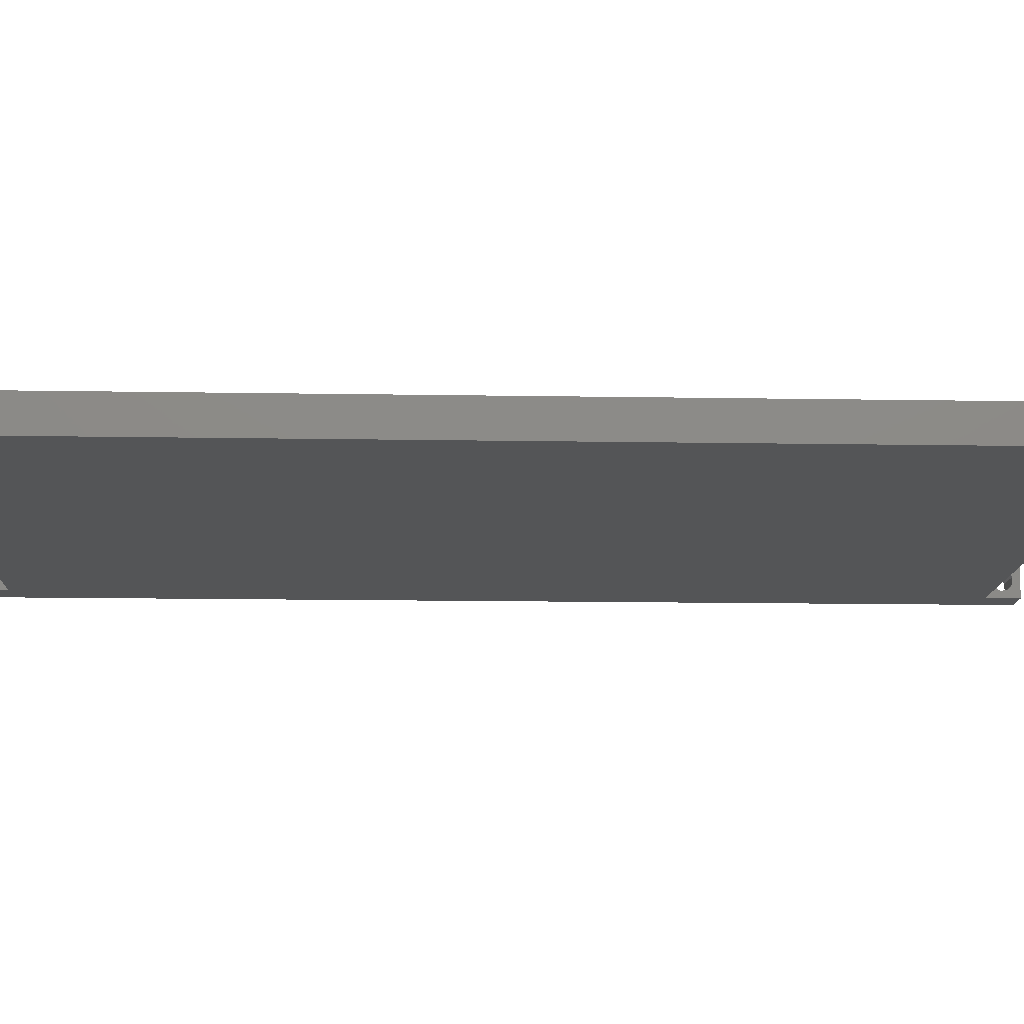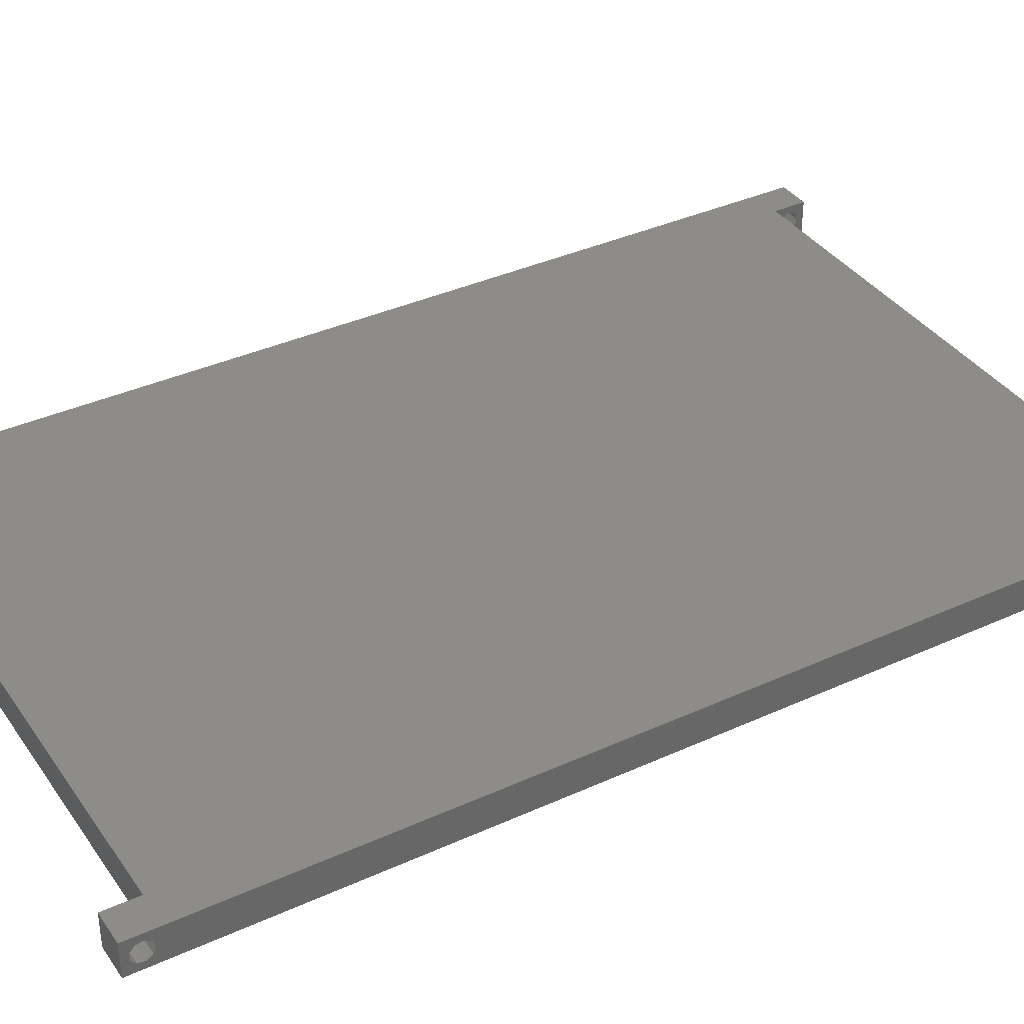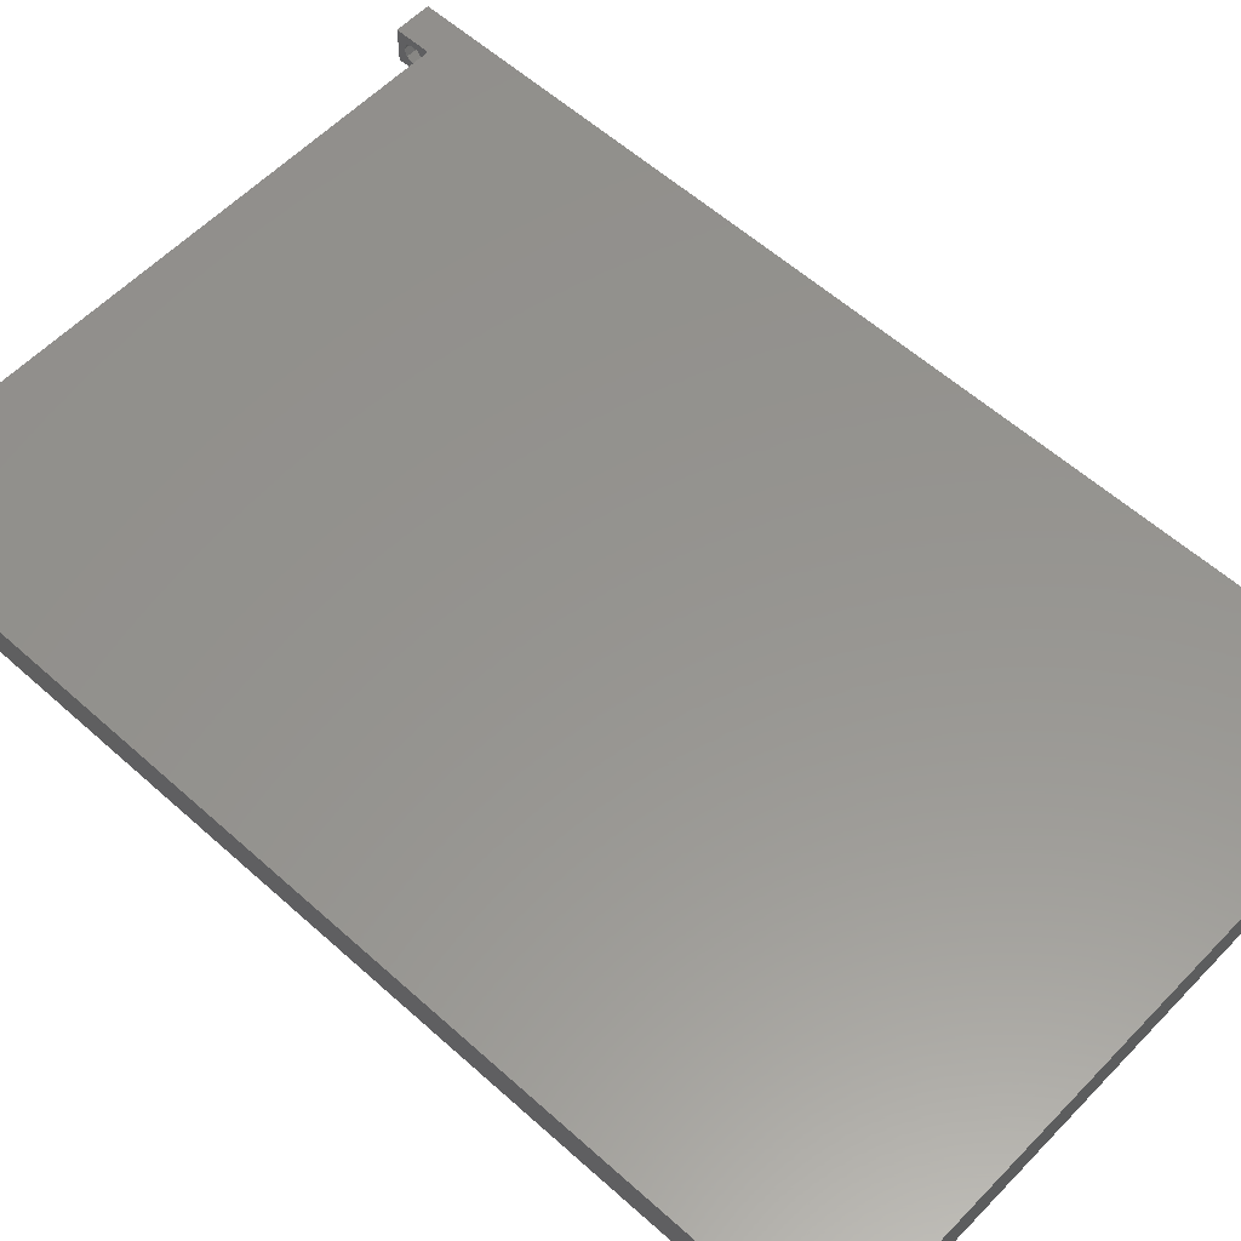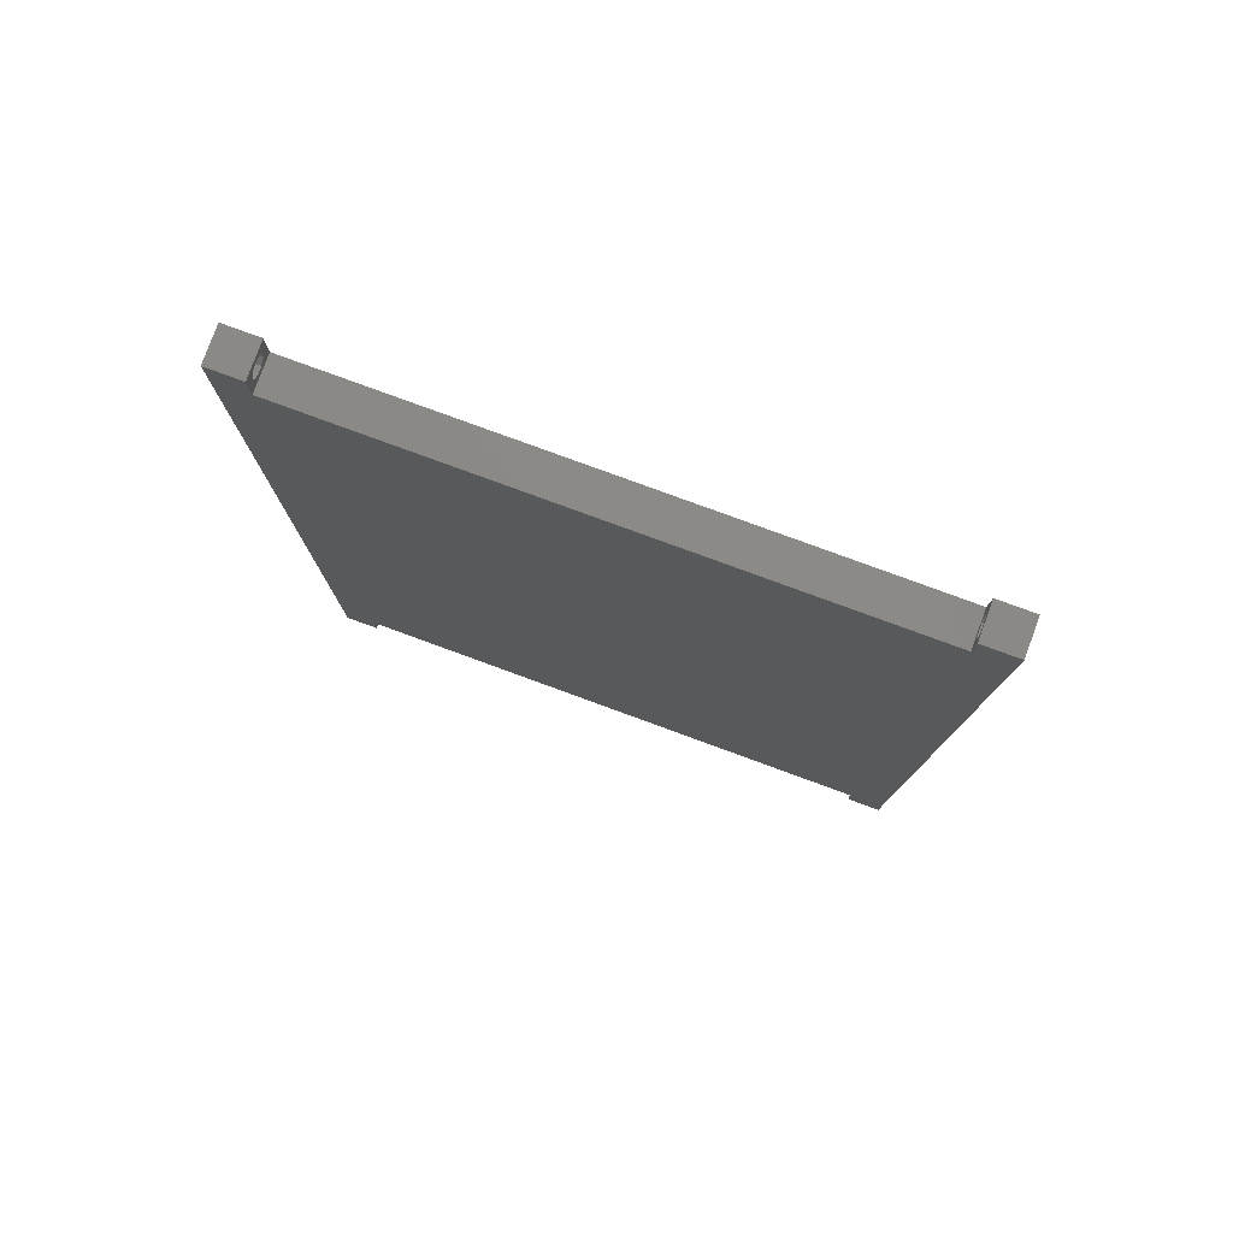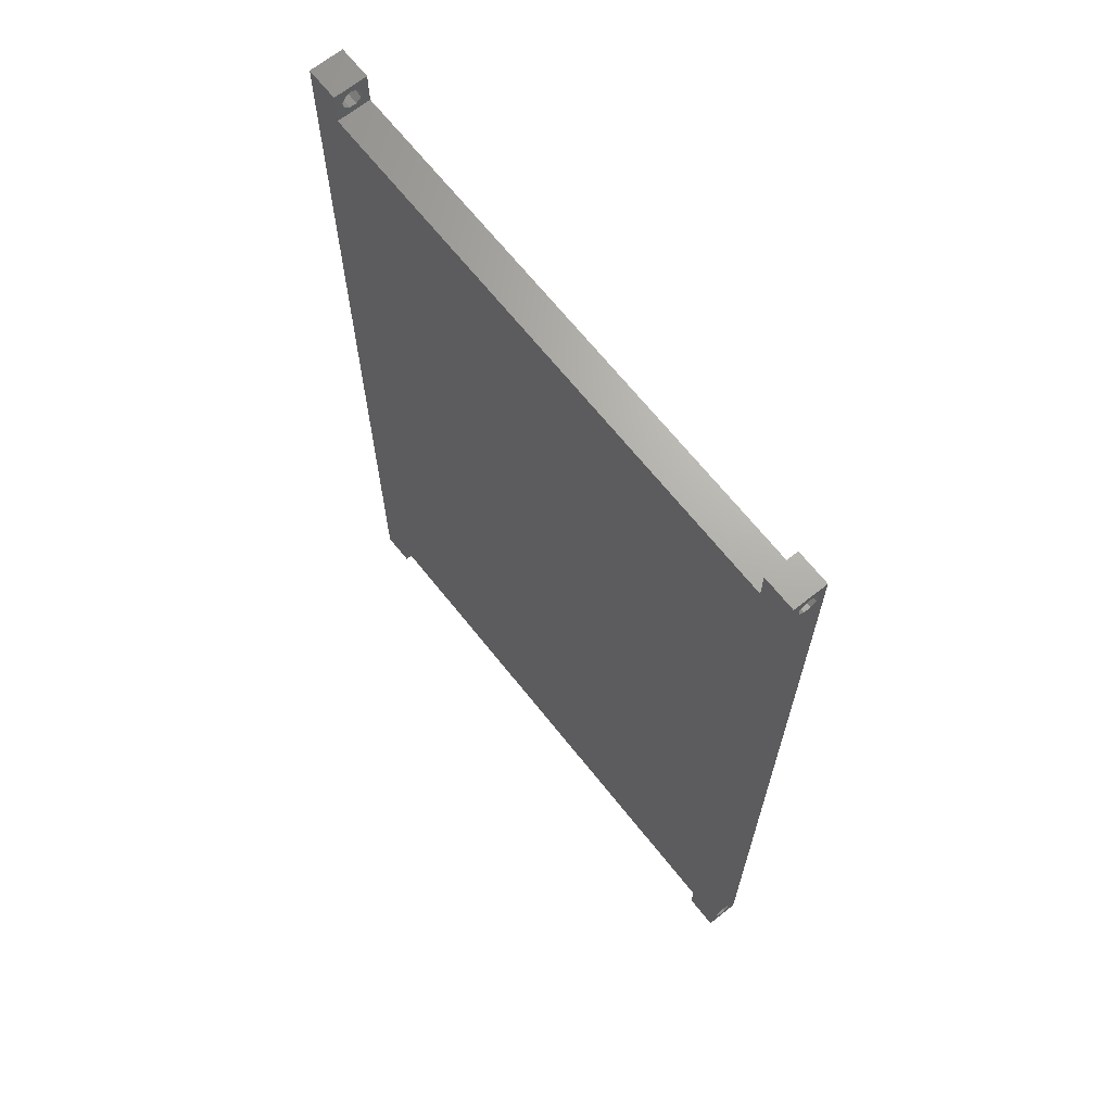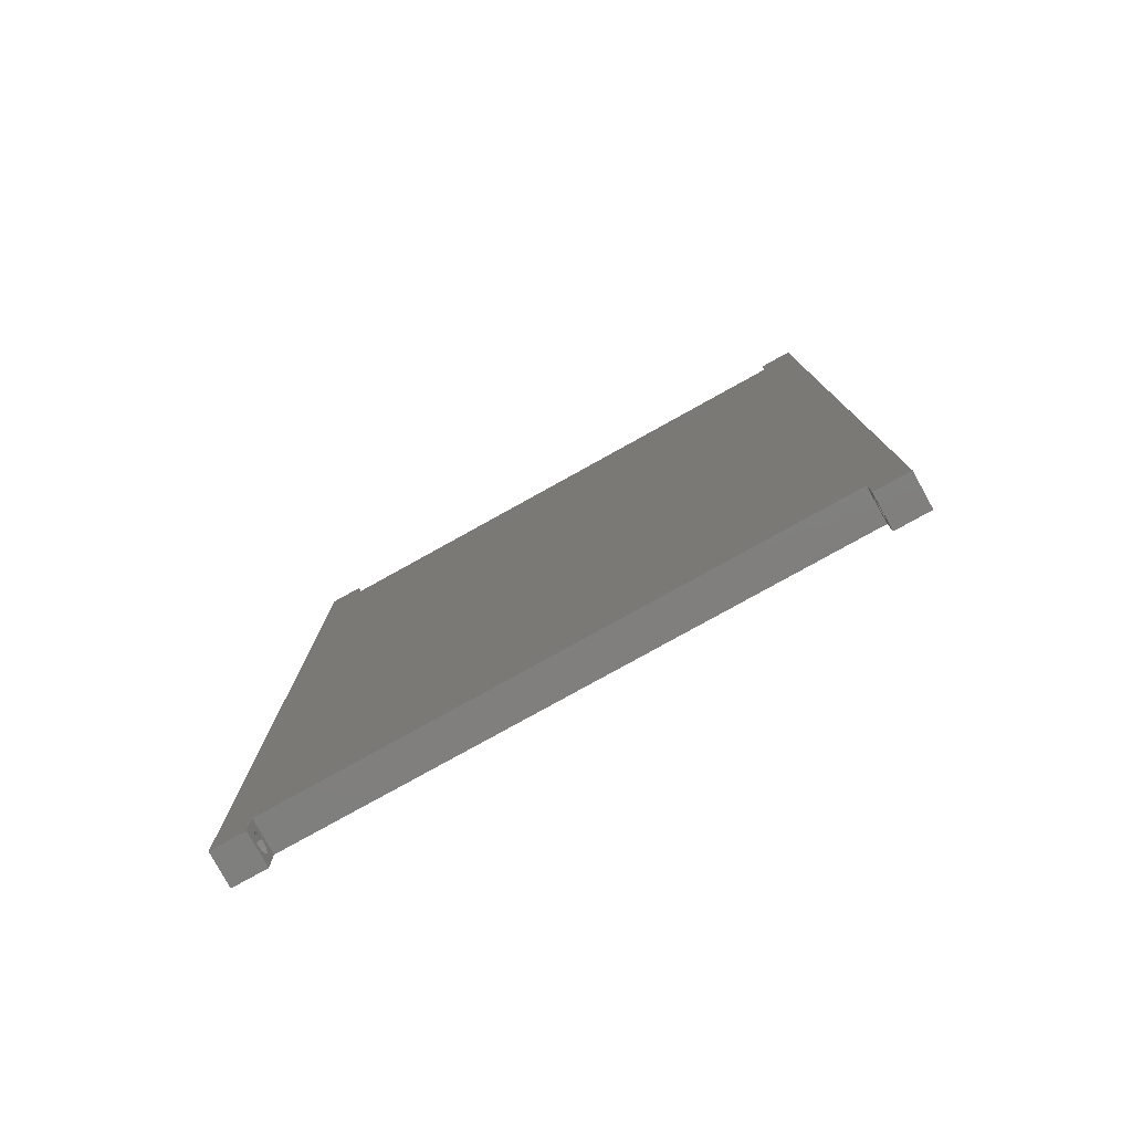
<metadata>
{"format":"stl","ext":"stl","renderer":"f3d","projection":"perspective","resolution":1024,"background":"white","views":[{"elev":-12.9,"azim":-92.3,"up":"+Z"},{"elev":36.9,"azim":59.5,"up":"+Z"},{"elev":57.4,"azim":-46.9,"up":"+Z"},{"elev":79.6,"azim":-159.9,"up":"+Y"},{"elev":67.3,"azim":-128.5,"up":"+Y"},{"elev":-79.6,"azim":29.0,"up":"+Y"}]}
</metadata>
<code>
# stl→obj: 100 verts, 204 faces
v -40 -72.5 -5
v -40 -71.41 -3.013
v -40 -72.5 -5.76e-15
v -40 -71.41 -1.987
v -40 -70.75 -1.201
v -40 -67.5 -5.116e-15
v -40 -69.74 -1.023
v -40 -68.85 -1.536
v -40 -67.5 -5
v -40 -68.5 -2.5
v -40 -69.74 -3.977
v -40 -70.75 -3.799
v -40 -68.85 -3.464
v 40 -72.5 4.871e-15
v 40 -71.41 -1.987
v 40 -72.5 -5
v 40 -71.41 -3.013
v 40 -70.75 -3.799
v 40 -67.5 -5
v 40 -69.74 -3.977
v 40 -68.85 -3.464
v 40 -67.5 4.885e-15
v 40 -68.5 -2.5
v 40 -69.74 -1.023
v 40 -70.75 -1.201
v 40 -68.85 -1.536
v -45 -72.5 -5
v -45 -69.74 -3.977
v -45 72.5 -5
v -45 -68.85 -3.464
v -45 71.15 -3.464
v -45 72.5 -5.511e-15
v -45 71.5 -2.5
v -45 70.26 -1.023
v -45 -72.5 -5.147e-15
v -45 69.25 -1.201
v -45 -71.41 -1.987
v -45 -71.41 -3.013
v -45 -70.75 -3.799
v -45 -70.75 -1.201
v -45 -69.74 -1.023
v -45 68.59 -1.987
v -45 -68.85 -1.536
v -45 68.59 -3.013
v -45 -68.5 -2.5
v -45 69.25 -3.799
v -45 70.26 -3.977
v -45 71.15 -1.536
v 45 72.5 -5
v 45 70.26 -3.977
v 45 -72.5 -5
v 45 69.25 -3.799
v 45 -71.41 -3.013
v 45 -72.5 4.259e-15
v 45 -71.41 -1.987
v 45 -69.74 -1.023
v 45 72.5 5.511e-15
v 45 -68.85 -1.536
v 45 71.15 -1.536
v 45 71.5 -2.5
v 45 71.15 -3.464
v 45 70.26 -1.023
v 45 69.25 -1.201
v 45 68.59 -1.987
v 45 -68.5 -2.5
v 45 68.59 -3.013
v 45 -68.85 -3.464
v 45 -69.74 -3.977
v 45 -70.75 -3.799
v 45 -70.75 -1.201
v 40 -67.5 4.899e-15
v -40 -67.5 -5.343e-15
v 40 67.5 5.042e-15
v -40 67.5 -5.221e-15
v -40 72.5 -5.544e-15
v 40 72.5 5.544e-15
v -40 67.5 -5
v 40 67.5 -5
v 40 72.5 -5
v -40 72.5 -5
v -40 71.15 -3.464
v -40 71.5 -2.5
v -40 70.26 -3.977
v -40 69.25 -3.799
v -40 68.59 -3.013
v -40 68.59 -1.987
v -40 69.25 -1.201
v -40 70.26 -1.023
v -40 71.15 -1.536
v 40 71.15 -3.464
v 40 71.5 -2.5
v 40 70.26 -3.977
v 40 69.25 -3.799
v 40 68.59 -3.013
v 40 68.59 -1.987
v 40 69.25 -1.201
v 40 70.26 -1.023
v 40 71.15 -1.536
v -40 67.5 -4.899e-15
v 40 67.5 4.899e-15
f 1 2 3
f 2 4 3
f 3 5 6
f 5 7 6
f 6 8 9
f 8 10 9
f 9 11 1
f 11 12 1
f 11 9 13
f 13 9 10
f 8 6 7
f 5 3 4
f 2 1 12
f 14 15 16
f 15 17 16
f 16 18 19
f 18 20 19
f 19 21 22
f 21 23 22
f 22 24 14
f 24 25 14
f 24 22 26
f 26 22 23
f 21 19 20
f 18 16 17
f 15 14 25
f 27 28 29
f 28 30 29
f 29 31 32
f 31 33 32
f 32 34 35
f 34 36 35
f 35 37 27
f 37 38 27
f 27 39 28
f 39 27 38
f 37 35 40
f 35 41 40
f 35 36 41
f 36 42 41
f 41 42 43
f 42 44 43
f 43 44 45
f 44 46 45
f 45 46 30
f 46 47 30
f 30 47 29
f 31 29 47
f 34 32 48
f 32 33 48
f 49 50 51
f 50 52 51
f 51 53 54
f 53 55 54
f 54 56 57
f 56 58 57
f 57 59 49
f 59 60 49
f 49 61 50
f 61 49 60
f 59 57 62
f 62 57 63
f 57 58 63
f 63 58 64
f 58 65 64
f 64 65 66
f 65 67 66
f 66 67 52
f 67 68 52
f 52 68 51
f 53 51 69
f 51 68 69
f 56 54 70
f 54 55 70
f 21 67 65
f 23 21 65
f 20 68 67
f 21 20 67
f 18 69 68
f 20 18 68
f 17 53 69
f 18 17 69
f 15 55 53
f 17 15 53
f 25 70 55
f 15 25 55
f 24 56 70
f 25 24 70
f 26 58 56
f 24 26 56
f 23 65 58
f 26 23 58
f 30 13 10
f 45 30 10
f 28 11 13
f 30 28 13
f 39 12 11
f 28 39 11
f 38 2 12
f 39 38 12
f 37 4 2
f 38 37 2
f 40 5 4
f 37 40 4
f 41 7 5
f 40 41 5
f 43 8 7
f 41 43 7
f 45 10 8
f 43 45 8
f 71 72 9
f 71 9 19
f 3 6 35
f 14 54 22
f 54 57 22
f 57 73 22
f 22 73 6
f 73 74 6
f 6 74 35
f 74 75 35
f 35 75 32
f 73 57 76
f 27 1 3
f 27 3 35
f 1 27 9
f 27 29 9
f 9 29 19
f 29 77 19
f 77 78 19
f 79 49 78
f 78 49 19
f 49 51 19
f 19 51 16
f 77 29 80
f 14 16 51
f 14 51 54
f 80 29 32
f 80 32 75
f 31 81 82
f 33 31 82
f 47 83 81
f 31 47 81
f 46 84 83
f 47 46 83
f 44 85 84
f 46 44 84
f 42 86 85
f 44 42 85
f 36 87 86
f 42 36 86
f 34 88 87
f 36 34 87
f 48 89 88
f 34 48 88
f 33 82 89
f 48 33 89
f 57 49 79
f 57 79 76
f 90 61 60
f 91 90 60
f 92 50 61
f 90 92 61
f 93 52 50
f 92 93 50
f 94 66 52
f 93 94 52
f 95 64 66
f 94 95 66
f 96 63 64
f 95 96 64
f 97 62 63
f 96 97 63
f 98 59 62
f 97 98 62
f 91 60 59
f 98 91 59
f 79 90 76
f 90 91 76
f 76 97 73
f 97 96 73
f 73 95 78
f 95 94 78
f 78 93 79
f 93 92 79
f 79 92 90
f 93 78 94
f 95 73 96
f 97 76 98
f 98 76 91
f 99 100 78
f 99 78 77
f 75 89 80
f 89 82 80
f 80 83 77
f 83 84 77
f 77 85 74
f 85 86 74
f 74 87 75
f 87 88 75
f 75 88 89
f 87 74 86
f 85 77 84
f 83 80 81
f 81 80 82

</code>
